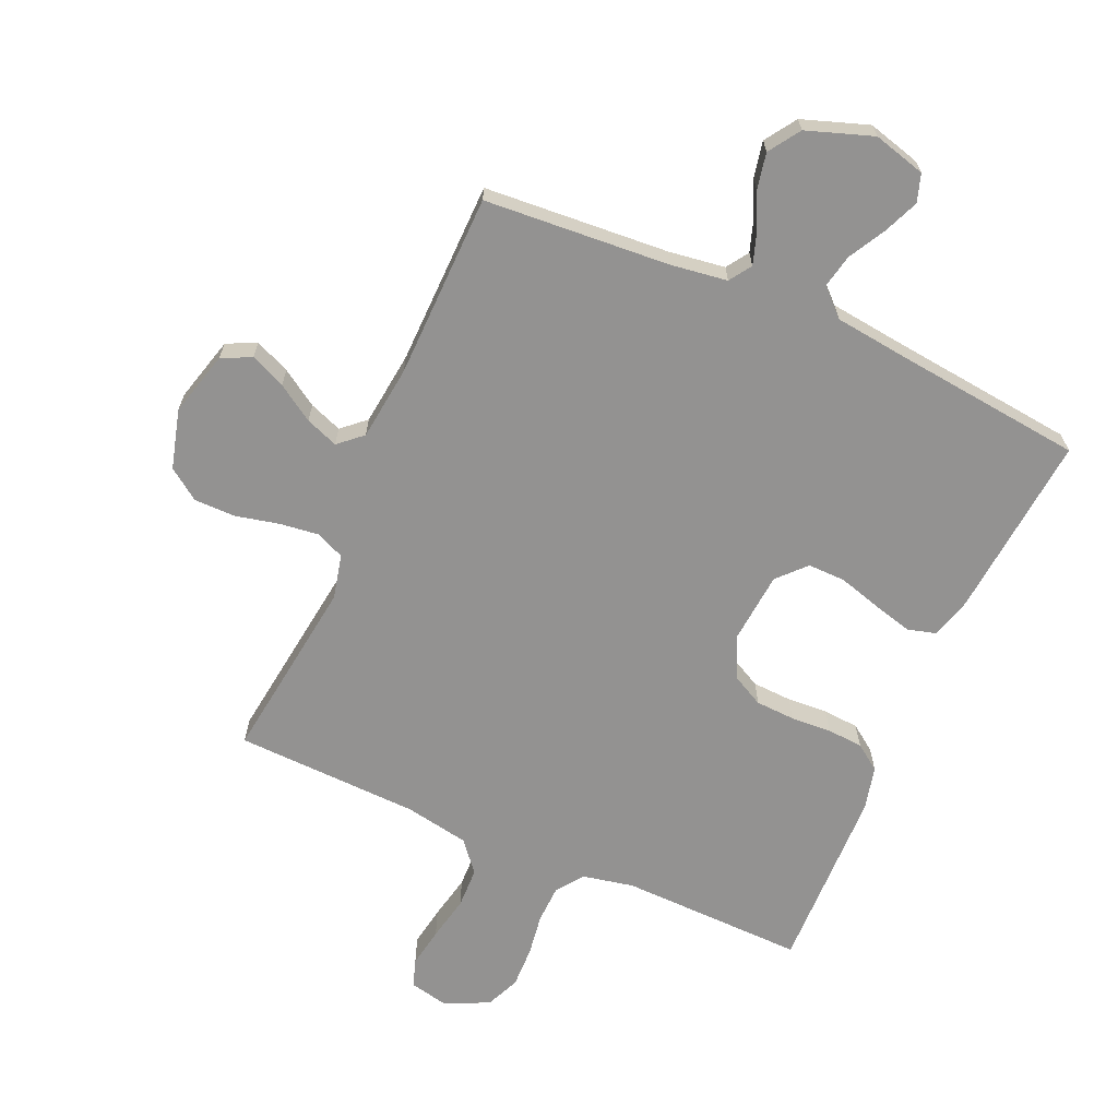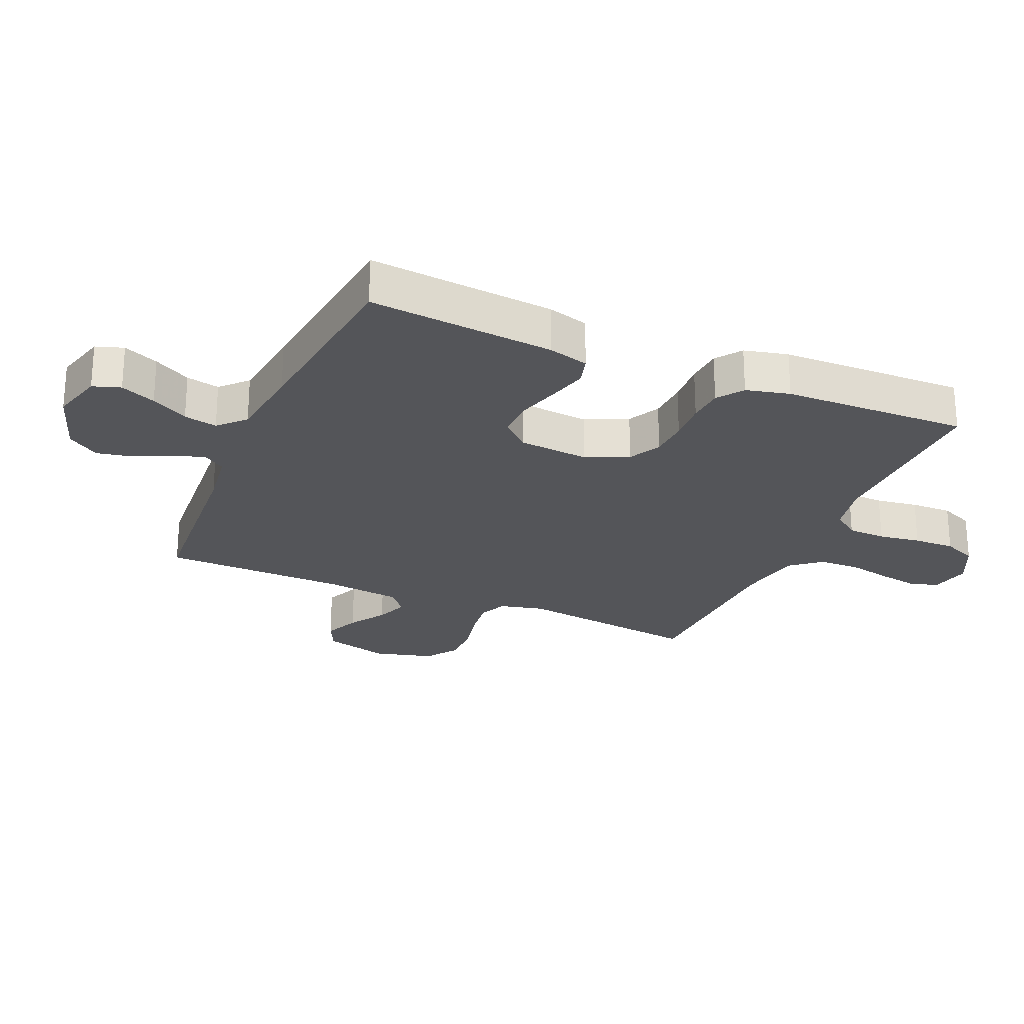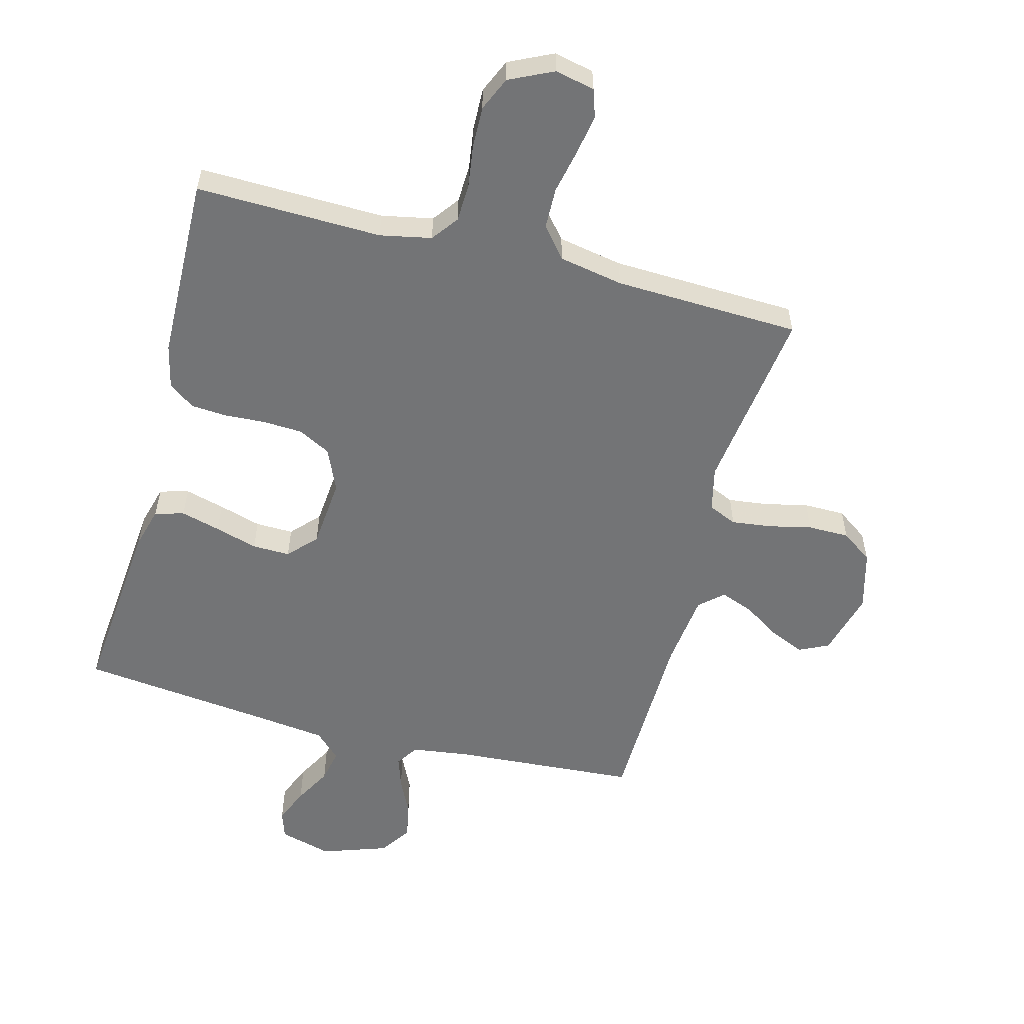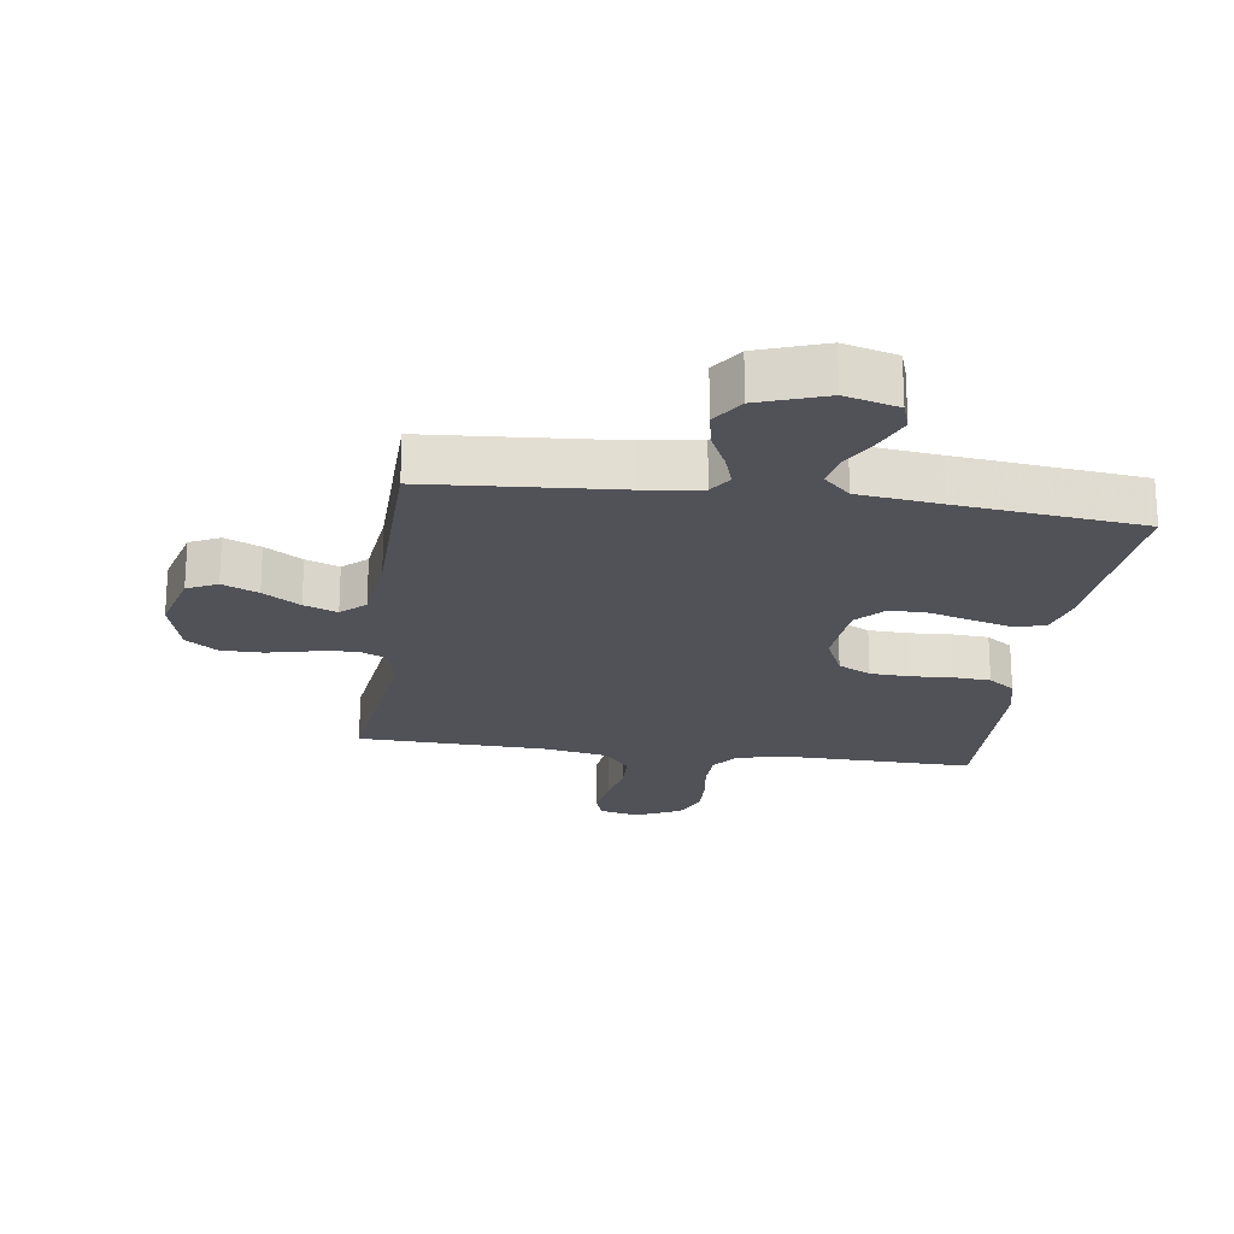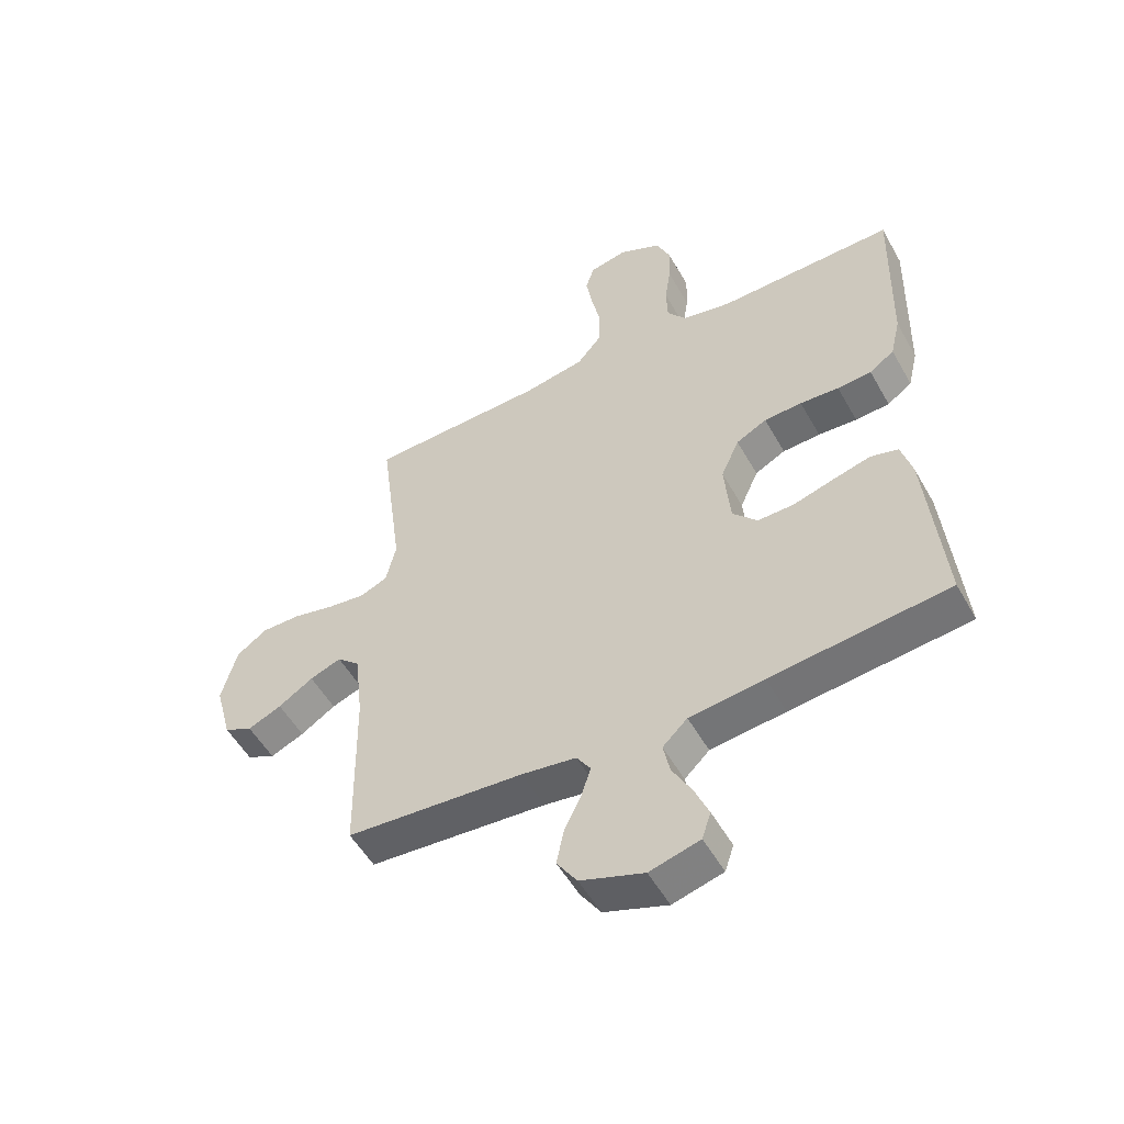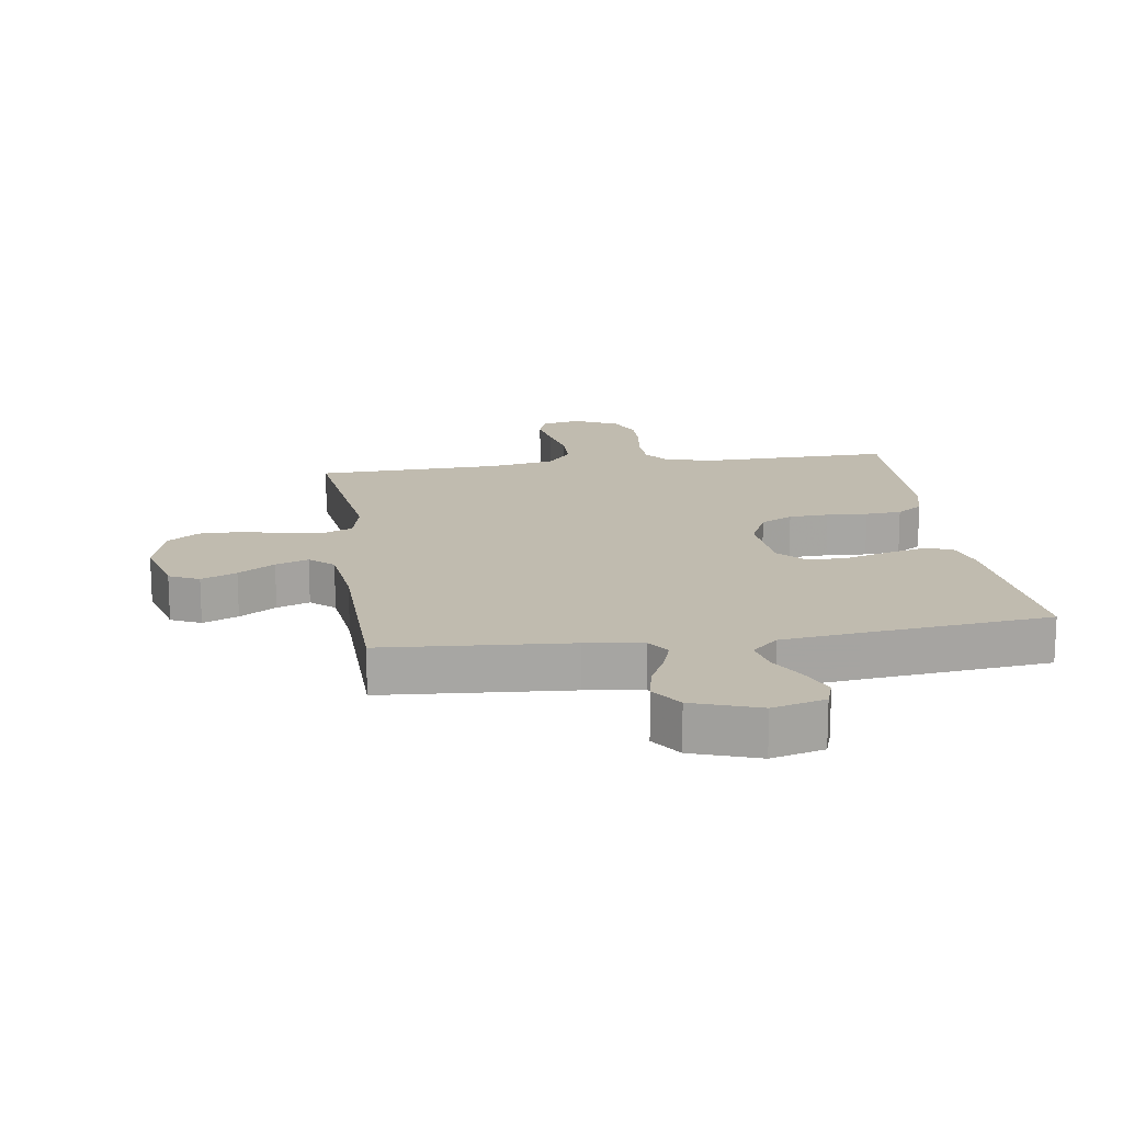
<metadata>
{"format":"obj","ext":"obj","renderer":"f3d","projection":"perspective","resolution":1024,"background":"white","views":[{"elev":-66.5,"azim":156.2,"up":"+Y"},{"elev":-24.8,"azim":-113.4,"up":"+Y"},{"elev":-56.1,"azim":-14.9,"up":"+Y"},{"elev":-21.6,"azim":172.1,"up":"+Y"},{"elev":-52.8,"azim":-151.2,"up":"+Z"},{"elev":16.2,"azim":171.7,"up":"+Y"}]}
</metadata>
<code>
v 0.5 0.07 -0.5
v 0.2 0.07 -0.522
v 0.108 0.07 -0.535
v 0.084 0.07 -0.571
v 0.101 0.07 -0.622
v 0.129 0.07 -0.68
v 0.141 0.07 -0.739
v 0.107 0.07 -0.79
v 0 0.07 -0.827
v -0.085 0.07 -0.804
v -0.1 0.07 -0.759
v -0.076 0.07 -0.702
v -0.043 0.07 -0.642
v -0.032 0.07 -0.588
v -0.074 0.07 -0.548
v -0.2 0.07 -0.533
v -0.5 0.07 -0.5
v -0.473 0.07 -0.2
v -0.455 0.07 -0.134
v -0.408 0.07 -0.121
v -0.344 0.07 -0.138
v -0.275 0.07 -0.158
v -0.214 0.07 -0.159
v -0.172 0.07 -0.114
v -0.162 0.07 0
v -0.193 0.07 0.069
v -0.245 0.07 0.096
v -0.309 0.07 0.099
v -0.375 0.07 0.095
v -0.433 0.07 0.099
v -0.475 0.07 0.129
v -0.492 0.07 0.2
v -0.5 0.07 0.5
v -0.2 0.07 0.494
v -0.117 0.07 0.511
v -0.085 0.07 0.554
v -0.083 0.07 0.616
v -0.093 0.07 0.684
v -0.095 0.07 0.751
v -0.071 0.07 0.806
v 0 0.07 0.84
v 0.064 0.07 0.826
v 0.079 0.07 0.781
v 0.068 0.07 0.716
v 0.053 0.07 0.644
v 0.055 0.07 0.578
v 0.096 0.07 0.529
v 0.2 0.07 0.51
v 0.5 0.07 0.5
v 0.461 0.07 0.2
v 0.478 0.07 0.128
v 0.524 0.07 0.108
v 0.588 0.07 0.116
v 0.658 0.07 0.132
v 0.725 0.07 0.132
v 0.776 0.07 0.096
v 0.802 0.07 0
v 0.774 0.07 -0.105
v 0.726 0.07 -0.128
v 0.669 0.07 -0.103
v 0.61 0.07 -0.065
v 0.557 0.07 -0.045
v 0.519 0.07 -0.079
v 0.505 0.07 -0.2
v 0.5 0 -0.5
v 0.2 0 -0.522
v 0.108 0 -0.535
v 0.084 0 -0.571
v 0.101 0 -0.622
v 0.129 0 -0.68
v 0.141 0 -0.739
v 0.107 0 -0.79
v 0 0 -0.827
v -0.085 0 -0.804
v -0.1 0 -0.759
v -0.076 0 -0.702
v -0.043 0 -0.642
v -0.032 0 -0.588
v -0.074 0 -0.548
v -0.2 0 -0.533
v -0.5 0 -0.5
v -0.473 0 -0.2
v -0.455 0 -0.134
v -0.408 0 -0.121
v -0.344 0 -0.138
v -0.275 0 -0.158
v -0.214 0 -0.159
v -0.172 0 -0.114
v -0.162 0 0
v -0.193 0 0.069
v -0.245 0 0.096
v -0.309 0 0.099
v -0.375 0 0.095
v -0.433 0 0.099
v -0.475 0 0.129
v -0.492 0 0.2
v -0.5 0 0.5
v -0.2 0 0.494
v -0.117 0 0.511
v -0.085 0 0.554
v -0.083 0 0.616
v -0.093 0 0.684
v -0.095 0 0.751
v -0.071 0 0.806
v 0 0 0.84
v 0.064 0 0.826
v 0.079 0 0.781
v 0.068 0 0.716
v 0.053 0 0.644
v 0.055 0 0.578
v 0.096 0 0.529
v 0.2 0 0.51
v 0.5 0 0.5
v 0.461 0 0.2
v 0.478 0 0.128
v 0.524 0 0.108
v 0.588 0 0.116
v 0.658 0 0.132
v 0.725 0 0.132
v 0.776 0 0.096
v 0.802 0 0
v 0.774 0 -0.105
v 0.726 0 -0.128
v 0.669 0 -0.103
v 0.61 0 -0.065
v 0.557 0 -0.045
v 0.519 0 -0.079
v 0.505 0 -0.2
f 58 59 60 61
f 58 61 62
f 57 58 62
f 56 57 62
f 53 54 55 56
f 52 53 56 62
f 51 52 62 63
f 48 49 50
f 47 48 50 51
f 42 43 44 45
f 40 41 42 45
f 40 45 46
f 37 38 39 40
f 36 37 40 46
f 35 36 46 47
f 31 32 33 34
f 28 29 30 31
f 27 28 31 34
f 26 27 34 35
f 19 20 21 22
f 17 18 19 22
f 16 17 22 23
f 15 16 23 24
f 10 11 12 13
f 8 9 10 13
f 8 13 14
f 5 6 7 8
f 4 5 8 14
f 3 4 14 15
f 64 1 2
f 25 26 35 47
f 47 51 63 64
f 24 25 47 64
f 15 24 64
f 2 3 15 64
f 125 124 123 122
f 126 125 122
f 126 122 121
f 126 121 120
f 120 119 118 117
f 126 120 117 116
f 127 126 116 115
f 114 113 112
f 115 114 112 111
f 109 108 107 106
f 109 106 105 104
f 110 109 104
f 104 103 102 101
f 110 104 101 100
f 111 110 100 99
f 98 97 96 95
f 95 94 93 92
f 98 95 92 91
f 99 98 91 90
f 86 85 84 83
f 86 83 82 81
f 87 86 81 80
f 88 87 80 79
f 77 76 75 74
f 77 74 73 72
f 78 77 72
f 72 71 70 69
f 78 72 69 68
f 79 78 68 67
f 66 65 128
f 111 99 90 89
f 128 127 115 111
f 128 111 89 88
f 128 88 79
f 128 79 67 66
f 1 65 66 2
f 2 66 67 3
f 3 67 68 4
f 4 68 69 5
f 5 69 70 6
f 6 70 71 7
f 7 71 72 8
f 8 72 73 9
f 9 73 74 10
f 10 74 75 11
f 11 75 76 12
f 12 76 77 13
f 13 77 78 14
f 14 78 79 15
f 15 79 80 16
f 16 80 81 17
f 17 81 82 18
f 18 82 83 19
f 19 83 84 20
f 20 84 85 21
f 21 85 86 22
f 22 86 87 23
f 23 87 88 24
f 24 88 89 25
f 25 89 90 26
f 26 90 91 27
f 27 91 92 28
f 28 92 93 29
f 29 93 94 30
f 30 94 95 31
f 31 95 96 32
f 32 96 97 33
f 33 97 98 34
f 34 98 99 35
f 35 99 100 36
f 36 100 101 37
f 37 101 102 38
f 38 102 103 39
f 39 103 104 40
f 40 104 105 41
f 41 105 106 42
f 42 106 107 43
f 43 107 108 44
f 44 108 109 45
f 45 109 110 46
f 46 110 111 47
f 47 111 112 48
f 48 112 113 49
f 49 113 114 50
f 50 114 115 51
f 51 115 116 52
f 52 116 117 53
f 53 117 118 54
f 54 118 119 55
f 55 119 120 56
f 56 120 121 57
f 57 121 122 58
f 58 122 123 59
f 59 123 124 60
f 60 124 125 61
f 61 125 126 62
f 62 126 127 63
f 63 127 128 64
f 64 128 65 1

</code>
